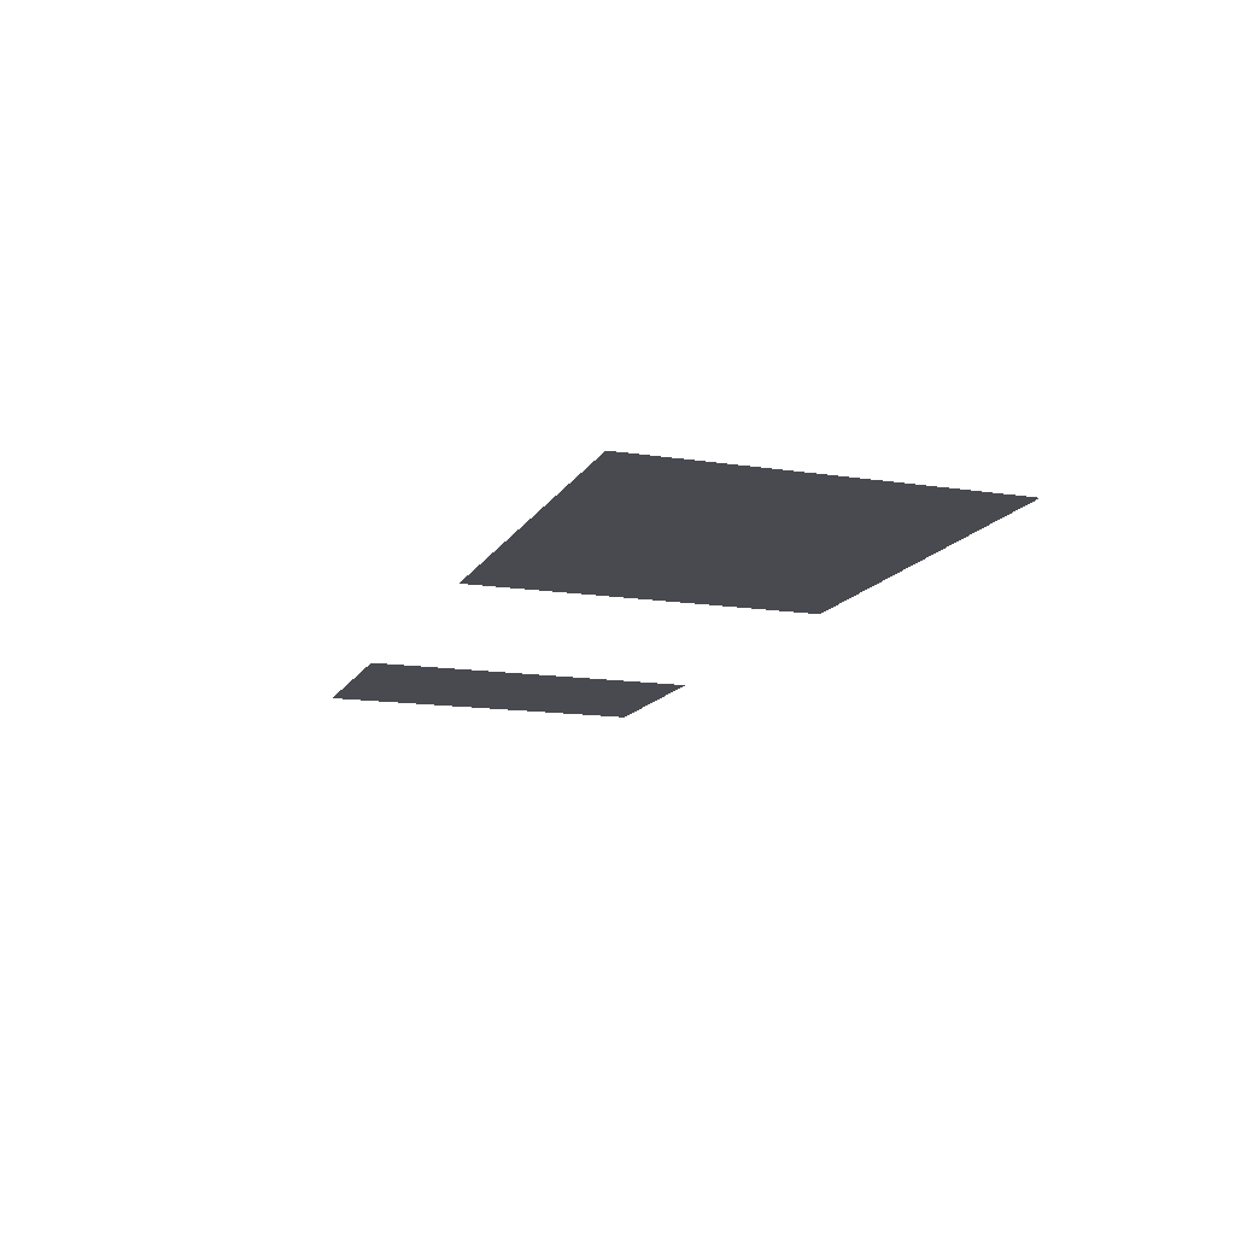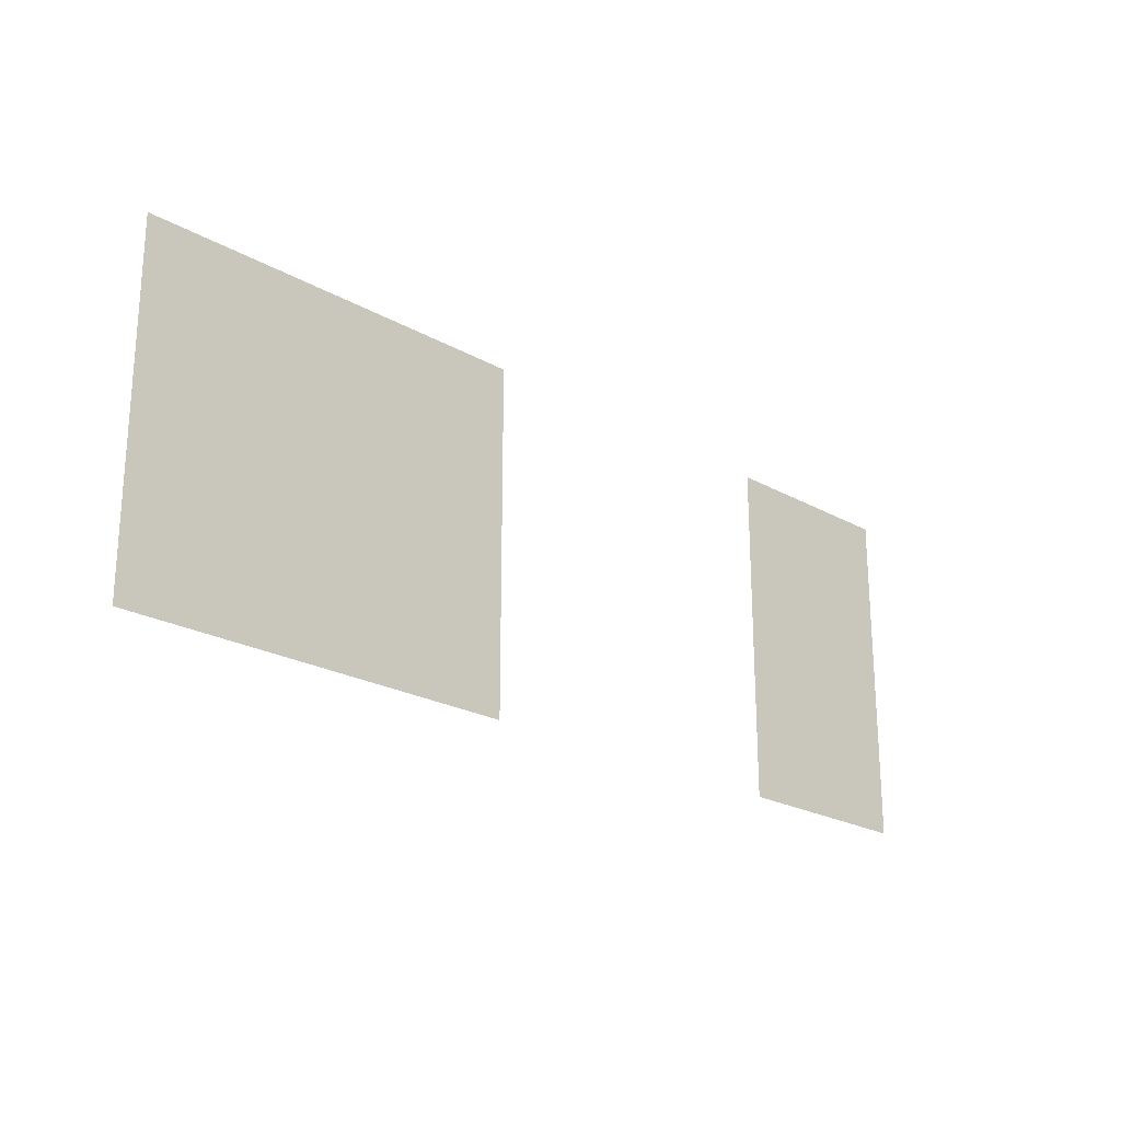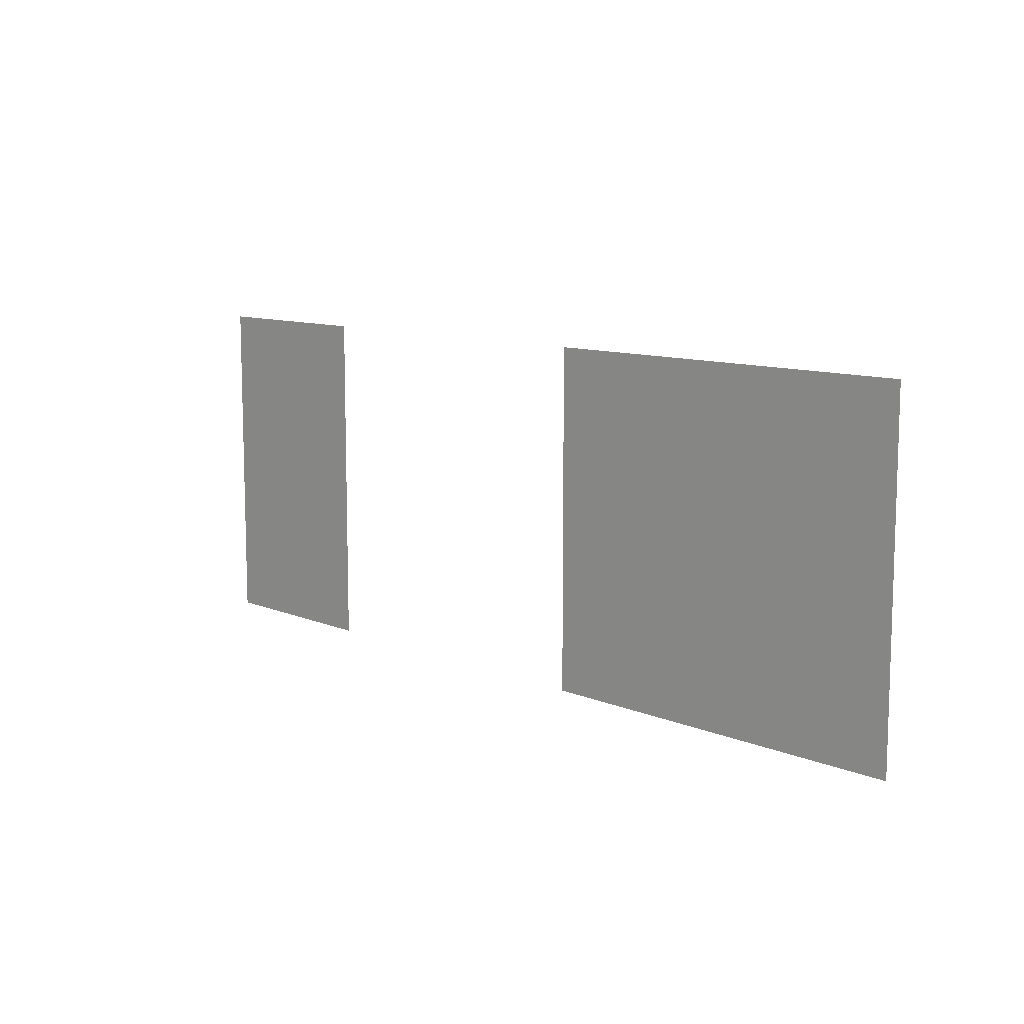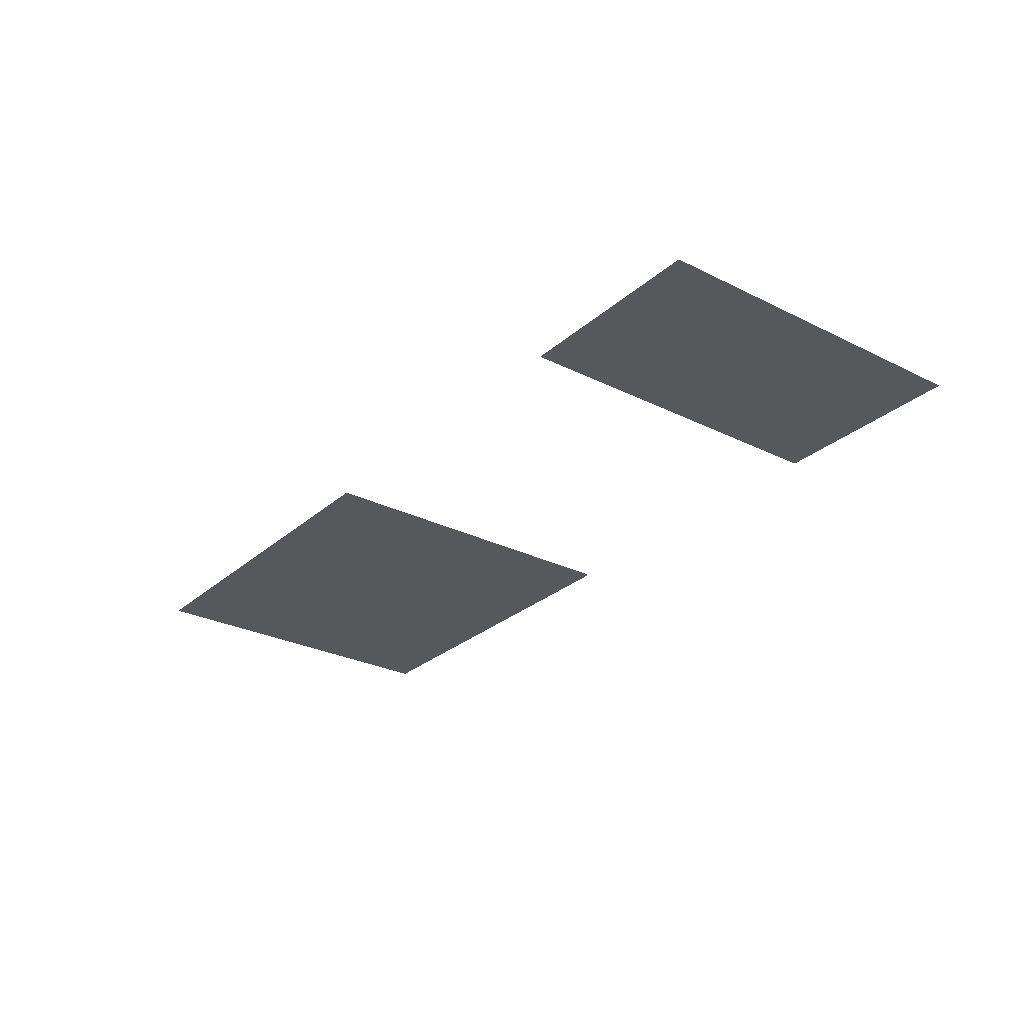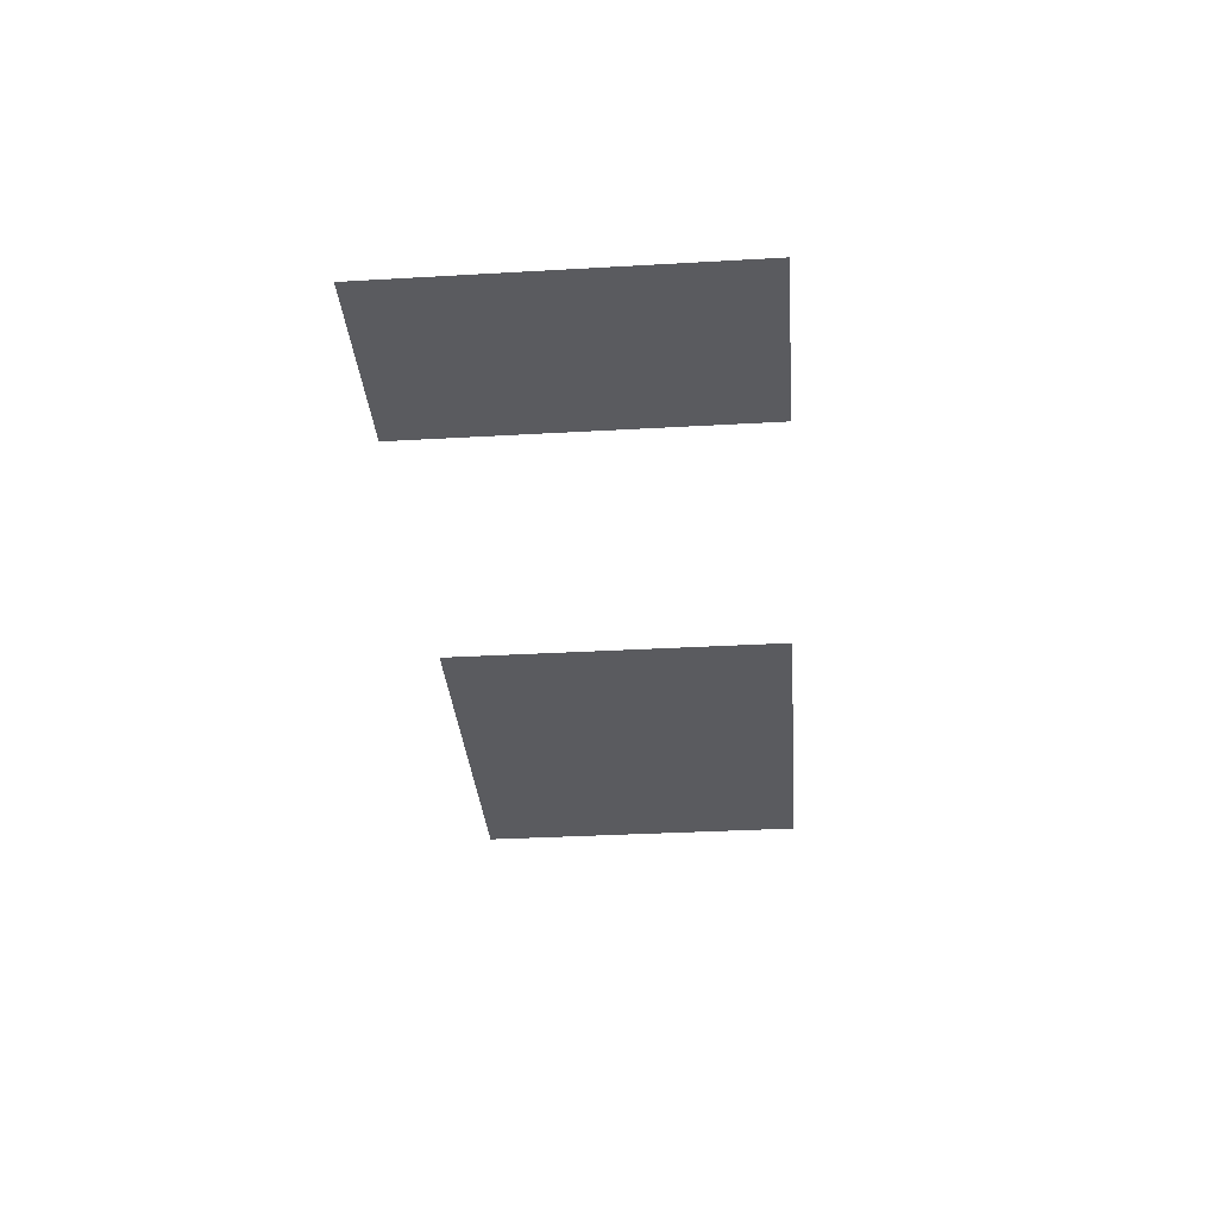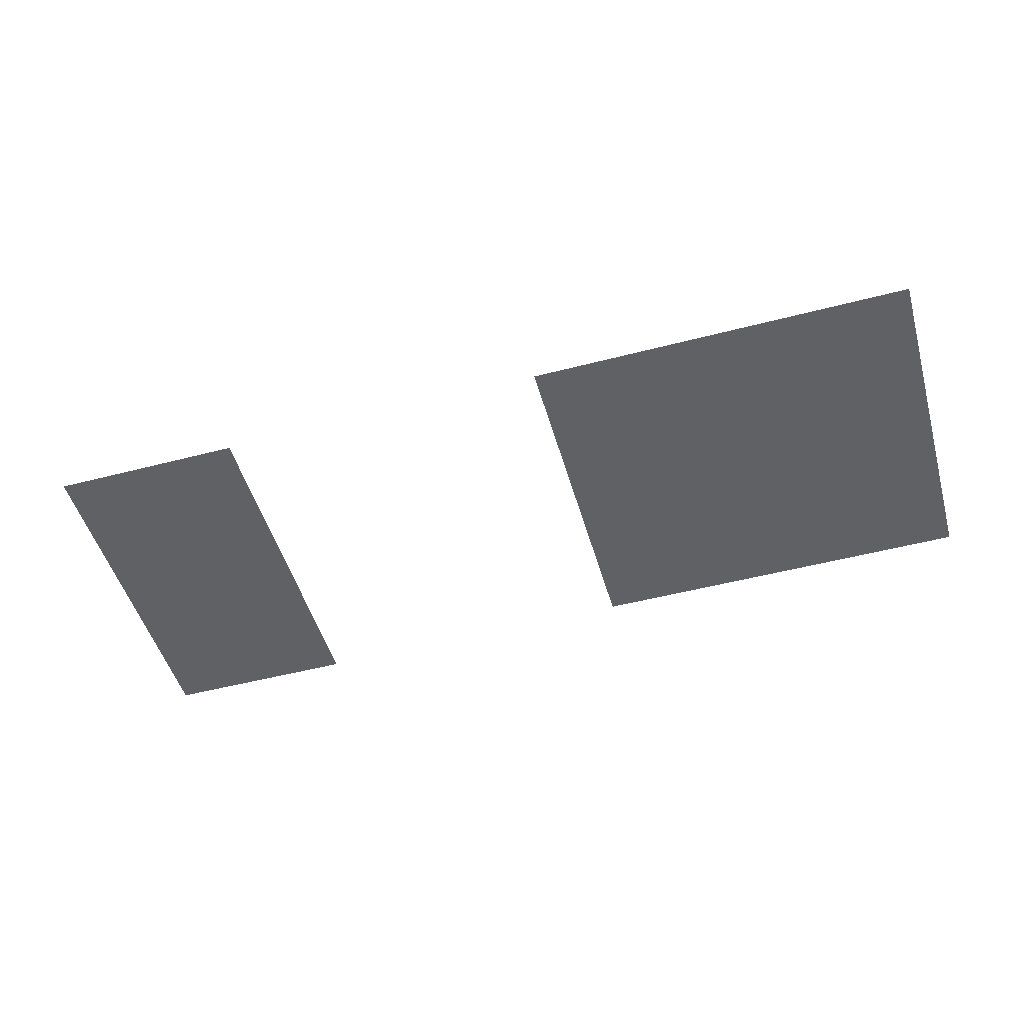
<metadata>
{"format":"obj","ext":"obj","renderer":"f3d","projection":"perspective","resolution":1024,"background":"white","views":[{"elev":-13.5,"azim":70.7,"up":"+Z"},{"elev":-22.6,"azim":136.0,"up":"+Y"},{"elev":10.2,"azim":46.9,"up":"+Y"},{"elev":-27.7,"azim":-127.3,"up":"+Z"},{"elev":-33.2,"azim":-85.5,"up":"+Z"},{"elev":-50.1,"azim":16.0,"up":"+Z"}]}
</metadata>
<code>
v -17 -17 0
v -18 -17 0
v -18 -16 0
v -17 -16 0
v -18 -17 0
v -19 -17 0
v -19 -16 0
v -18 -16 0
v -19 -17 0
v -20 -17 0
v -20 -16 0
v -19 -16 0
v -20 -17 0
v -21 -17 0
v -21 -16 0
v -20 -16 0
v -21 -17 0
v -22 -17 0
v -22 -16 0
v -21 -16 0
v -22 -17 0
v -23 -17 0
v -23 -16 0
v -22 -16 0
v -23 -17 0
v -24 -17 0
v -24 -16 0
v -23 -16 0
v -24 -17 0
v -25 -17 0
v -25 -16 0
v -24 -16 0
v -32 -17 0
v -33 -17 0
v -33 -16 0
v -32 -16 0
v -33 -17 0
v -34 -17 0
v -34 -16 0
v -33 -16 0
v -34 -17 0
v -35 -17 0
v -35 -16 0
v -34 -16 0
v -35 -17 0
v -36 -17 0
v -36 -16 0
v -35 -16 0
v -17 -18 0
v -18 -18 0
v -18 -17 0
v -17 -17 0
v -18 -18 0
v -19 -18 0
v -19 -17 0
v -18 -17 0
v -19 -18 0
v -20 -18 0
v -20 -17 0
v -19 -17 0
v -20 -18 0
v -21 -18 0
v -21 -17 0
v -20 -17 0
v -21 -18 0
v -22 -18 0
v -22 -17 0
v -21 -17 0
v -22 -18 0
v -23 -18 0
v -23 -17 0
v -22 -17 0
v -23 -18 0
v -24 -18 0
v -24 -17 0
v -23 -17 0
v -24 -18 0
v -25 -18 0
v -25 -17 0
v -24 -17 0
v -32 -18 0
v -33 -18 0
v -33 -17 0
v -32 -17 0
v -33 -18 0
v -34 -18 0
v -34 -17 0
v -33 -17 0
v -34 -18 0
v -35 -18 0
v -35 -17 0
v -34 -17 0
v -35 -18 0
v -36 -18 0
v -36 -17 0
v -35 -17 0
v -17 -19 0
v -18 -19 0
v -18 -18 0
v -17 -18 0
v -18 -19 0
v -19 -19 0
v -19 -18 0
v -18 -18 0
v -19 -19 0
v -20 -19 0
v -20 -18 0
v -19 -18 0
v -20 -19 0
v -21 -19 0
v -21 -18 0
v -20 -18 0
v -21 -19 0
v -22 -19 0
v -22 -18 0
v -21 -18 0
v -22 -19 0
v -23 -19 0
v -23 -18 0
v -22 -18 0
v -23 -19 0
v -24 -19 0
v -24 -18 0
v -23 -18 0
v -24 -19 0
v -25 -19 0
v -25 -18 0
v -24 -18 0
v -32 -19 0
v -33 -19 0
v -33 -18 0
v -32 -18 0
v -33 -19 0
v -34 -19 0
v -34 -18 0
v -33 -18 0
v -34 -19 0
v -35 -19 0
v -35 -18 0
v -34 -18 0
v -35 -19 0
v -36 -19 0
v -36 -18 0
v -35 -18 0
v -17 -20 0
v -18 -20 0
v -18 -19 0
v -17 -19 0
v -18 -20 0
v -19 -20 0
v -19 -19 0
v -18 -19 0
v -19 -20 0
v -20 -20 0
v -20 -19 0
v -19 -19 0
v -20 -20 0
v -21 -20 0
v -21 -19 0
v -20 -19 0
v -21 -20 0
v -22 -20 0
v -22 -19 0
v -21 -19 0
v -22 -20 0
v -23 -20 0
v -23 -19 0
v -22 -19 0
v -23 -20 0
v -24 -20 0
v -24 -19 0
v -23 -19 0
v -24 -20 0
v -25 -20 0
v -25 -19 0
v -24 -19 0
v -32 -20 0
v -33 -20 0
v -33 -19 0
v -32 -19 0
v -33 -20 0
v -34 -20 0
v -34 -19 0
v -33 -19 0
v -34 -20 0
v -35 -20 0
v -35 -19 0
v -34 -19 0
v -35 -20 0
v -36 -20 0
v -36 -19 0
v -35 -19 0
v -17 -21 0
v -18 -21 0
v -18 -20 0
v -17 -20 0
v -18 -21 0
v -19 -21 0
v -19 -20 0
v -18 -20 0
v -19 -21 0
v -20 -21 0
v -20 -20 0
v -19 -20 0
v -20 -21 0
v -21 -21 0
v -21 -20 0
v -20 -20 0
v -21 -21 0
v -22 -21 0
v -22 -20 0
v -21 -20 0
v -22 -21 0
v -23 -21 0
v -23 -20 0
v -22 -20 0
v -23 -21 0
v -24 -21 0
v -24 -20 0
v -23 -20 0
v -24 -21 0
v -25 -21 0
v -25 -20 0
v -24 -20 0
v -32 -21 0
v -33 -21 0
v -33 -20 0
v -32 -20 0
v -33 -21 0
v -34 -21 0
v -34 -20 0
v -33 -20 0
v -34 -21 0
v -35 -21 0
v -35 -20 0
v -34 -20 0
v -35 -21 0
v -36 -21 0
v -36 -20 0
v -35 -20 0
v -17 -22 0
v -18 -22 0
v -18 -21 0
v -17 -21 0
v -18 -22 0
v -19 -22 0
v -19 -21 0
v -18 -21 0
v -19 -22 0
v -20 -22 0
v -20 -21 0
v -19 -21 0
v -20 -22 0
v -21 -22 0
v -21 -21 0
v -20 -21 0
v -21 -22 0
v -22 -22 0
v -22 -21 0
v -21 -21 0
v -22 -22 0
v -23 -22 0
v -23 -21 0
v -22 -21 0
v -23 -22 0
v -24 -22 0
v -24 -21 0
v -23 -21 0
v -24 -22 0
v -25 -22 0
v -25 -21 0
v -24 -21 0
v -32 -22 0
v -33 -22 0
v -33 -21 0
v -32 -21 0
v -33 -22 0
v -34 -22 0
v -34 -21 0
v -33 -21 0
v -34 -22 0
v -35 -22 0
v -35 -21 0
v -34 -21 0
v -35 -22 0
v -36 -22 0
v -36 -21 0
v -35 -21 0
v -17 -23 0
v -18 -23 0
v -18 -22 0
v -17 -22 0
v -18 -23 0
v -19 -23 0
v -19 -22 0
v -18 -22 0
v -19 -23 0
v -20 -23 0
v -20 -22 0
v -19 -22 0
v -20 -23 0
v -21 -23 0
v -21 -22 0
v -20 -22 0
v -21 -23 0
v -22 -23 0
v -22 -22 0
v -21 -22 0
v -22 -23 0
v -23 -23 0
v -23 -22 0
v -22 -22 0
v -23 -23 0
v -24 -23 0
v -24 -22 0
v -23 -22 0
v -24 -23 0
v -25 -23 0
v -25 -22 0
v -24 -22 0
v -32 -23 0
v -33 -23 0
v -33 -22 0
v -32 -22 0
v -33 -23 0
v -34 -23 0
v -34 -22 0
v -33 -22 0
v -34 -23 0
v -35 -23 0
v -35 -22 0
v -34 -22 0
v -35 -23 0
v -36 -23 0
v -36 -22 0
v -35 -22 0
g OutlineTestMap_mesh_0005
f 1 2 3 4
f 5 6 7 8
f 9 10 11 12
f 13 14 15 16
f 17 18 19 20
f 21 22 23 24
f 25 26 27 28
f 29 30 31 32
f 33 34 35 36
f 37 38 39 40
f 41 42 43 44
f 45 46 47 48
f 49 50 51 52
f 53 54 55 56
f 57 58 59 60
f 61 62 63 64
f 65 66 67 68
f 69 70 71 72
f 73 74 75 76
f 77 78 79 80
f 81 82 83 84
f 85 86 87 88
f 89 90 91 92
f 93 94 95 96
f 97 98 99 100
f 101 102 103 104
f 105 106 107 108
f 109 110 111 112
f 113 114 115 116
f 117 118 119 120
f 121 122 123 124
f 125 126 127 128
f 129 130 131 132
f 133 134 135 136
f 137 138 139 140
f 141 142 143 144
f 145 146 147 148
f 149 150 151 152
f 153 154 155 156
f 157 158 159 160
f 161 162 163 164
f 165 166 167 168
f 169 170 171 172
f 173 174 175 176
f 177 178 179 180
f 181 182 183 184
f 185 186 187 188
f 189 190 191 192
f 193 194 195 196
f 197 198 199 200
f 201 202 203 204
f 205 206 207 208
f 209 210 211 212
f 213 214 215 216
f 217 218 219 220
f 221 222 223 224
f 225 226 227 228
f 229 230 231 232
f 233 234 235 236
f 237 238 239 240
f 241 242 243 244
f 245 246 247 248
f 249 250 251 252
f 253 254 255 256
f 257 258 259 260
f 261 262 263 264
f 265 266 267 268
f 269 270 271 272
f 273 274 275 276
f 277 278 279 280
f 281 282 283 284
f 285 286 287 288
f 289 290 291 292
f 293 294 295 296
f 297 298 299 300
f 301 302 303 304
f 305 306 307 308
f 309 310 311 312
f 313 314 315 316
f 317 318 319 320
f 321 322 323 324
f 325 326 327 328
f 329 330 331 332
f 333 334 335 336

</code>
